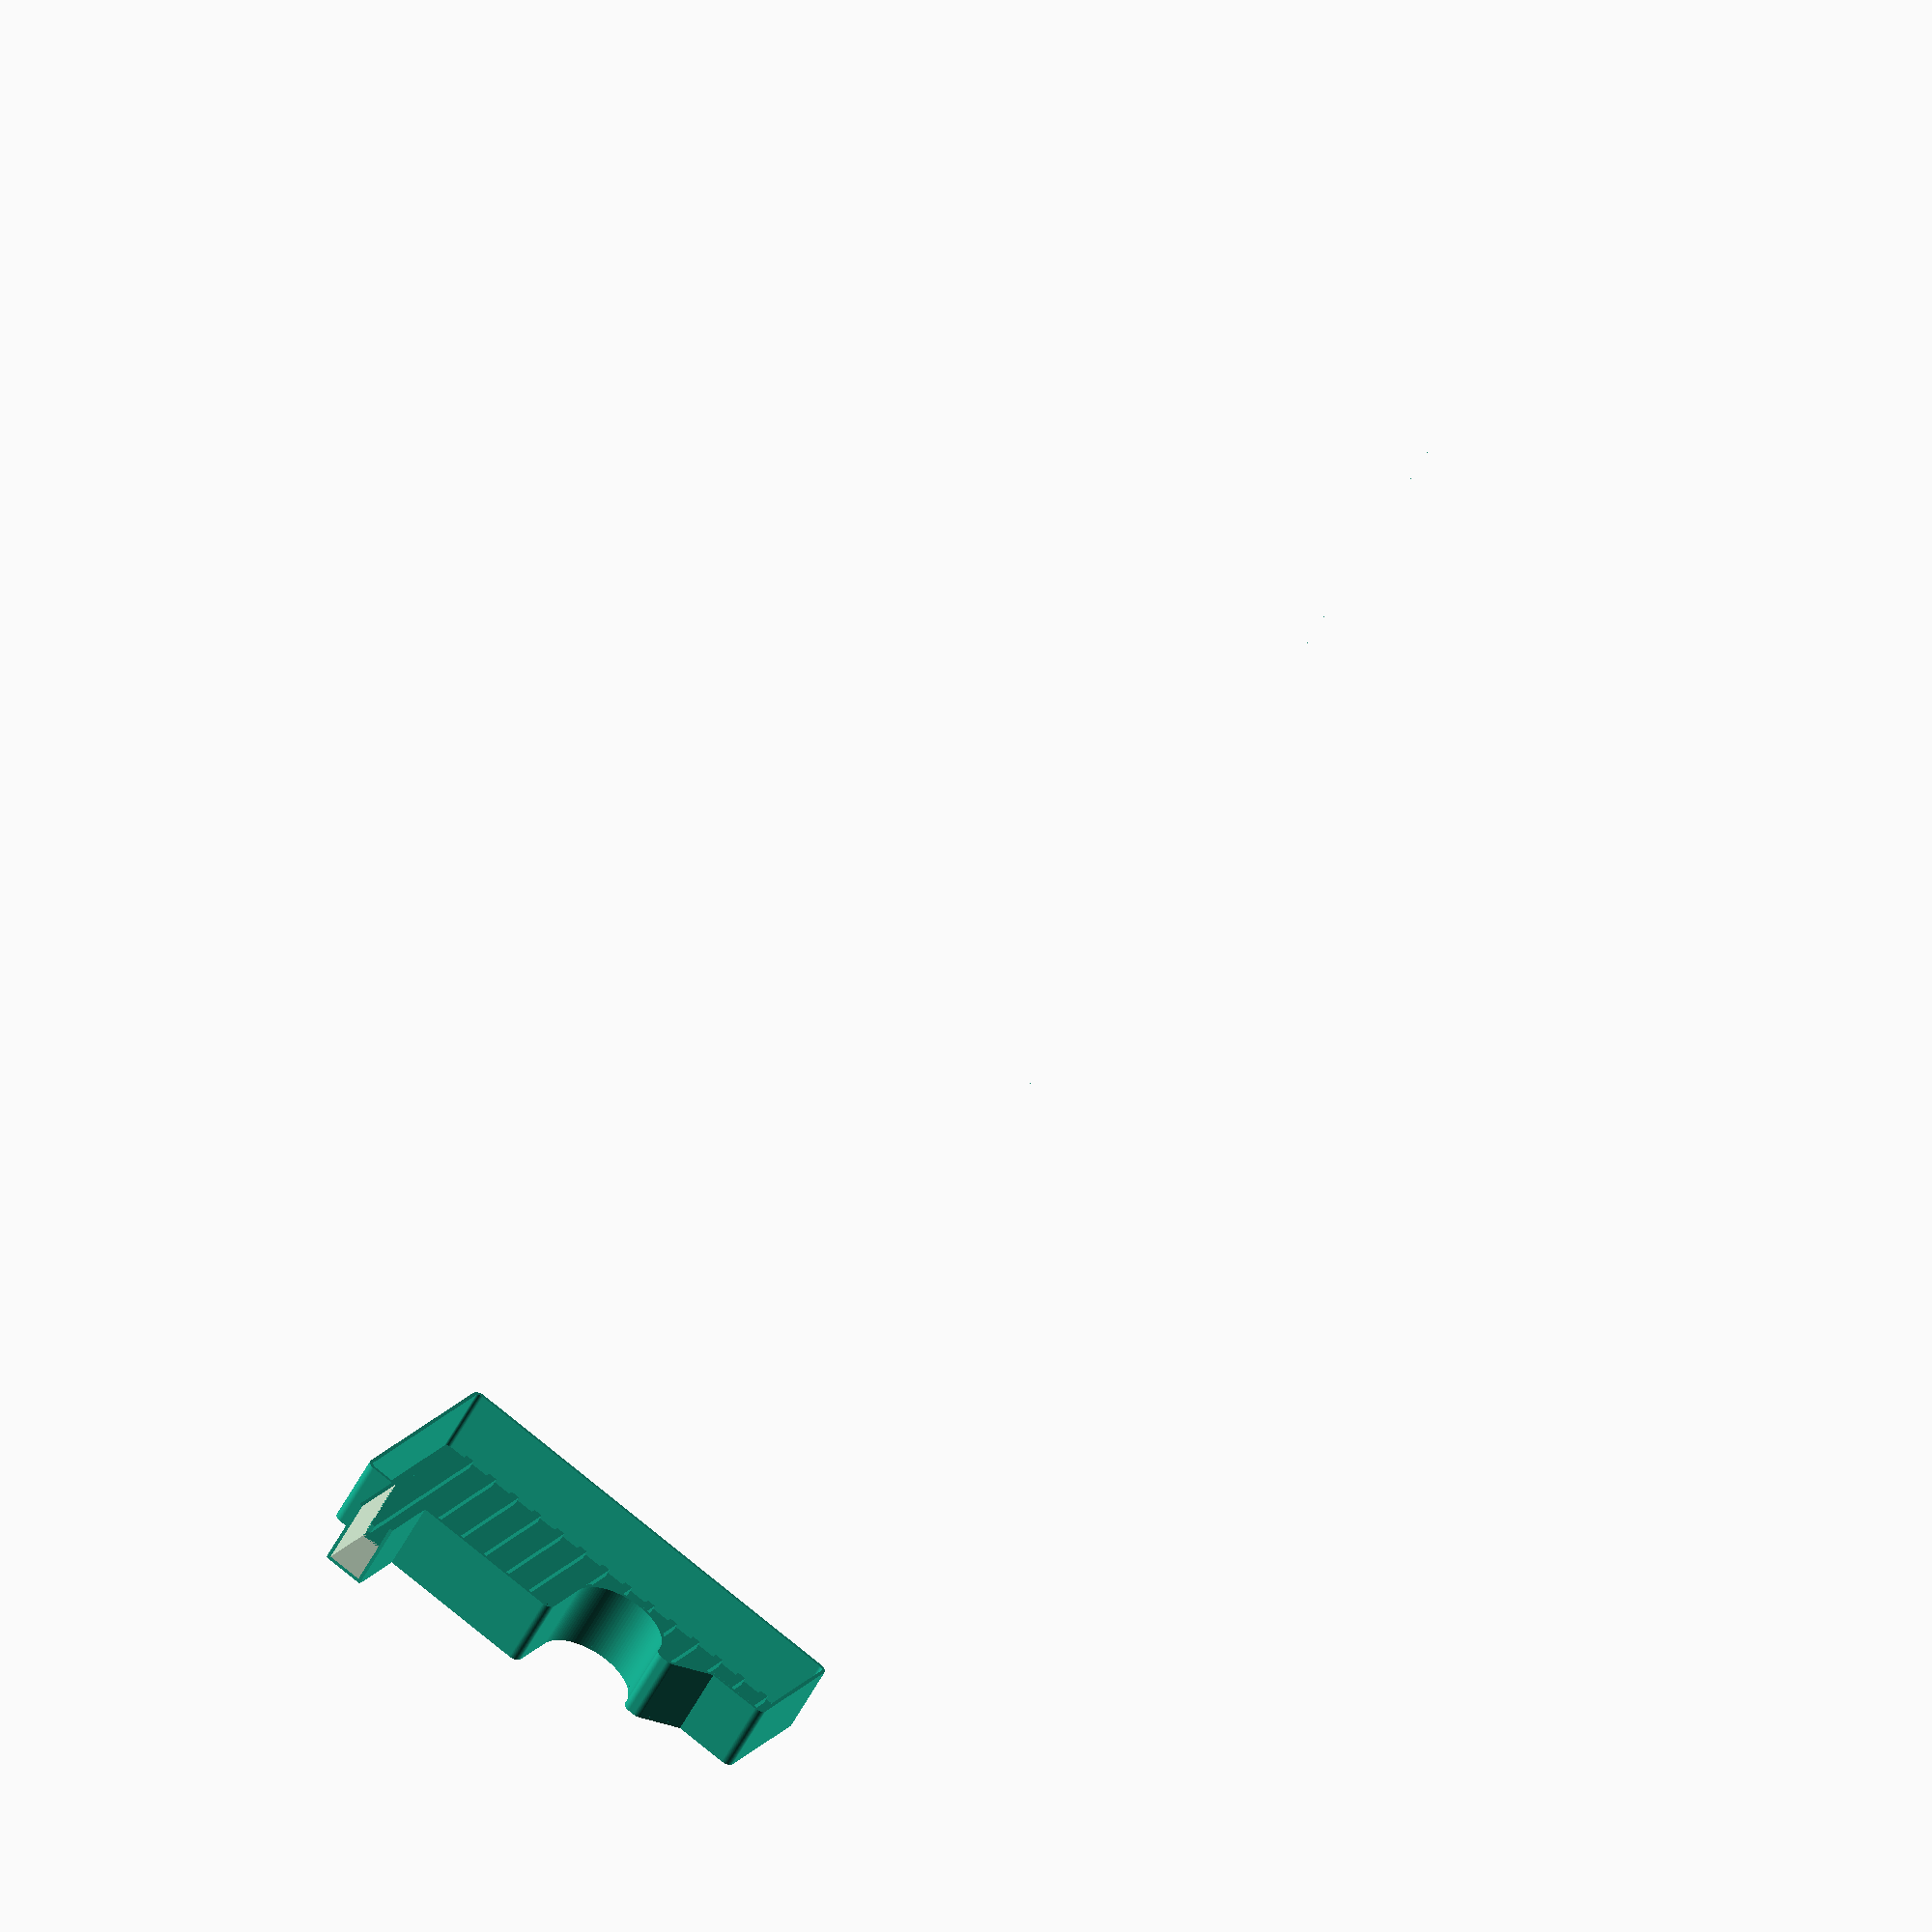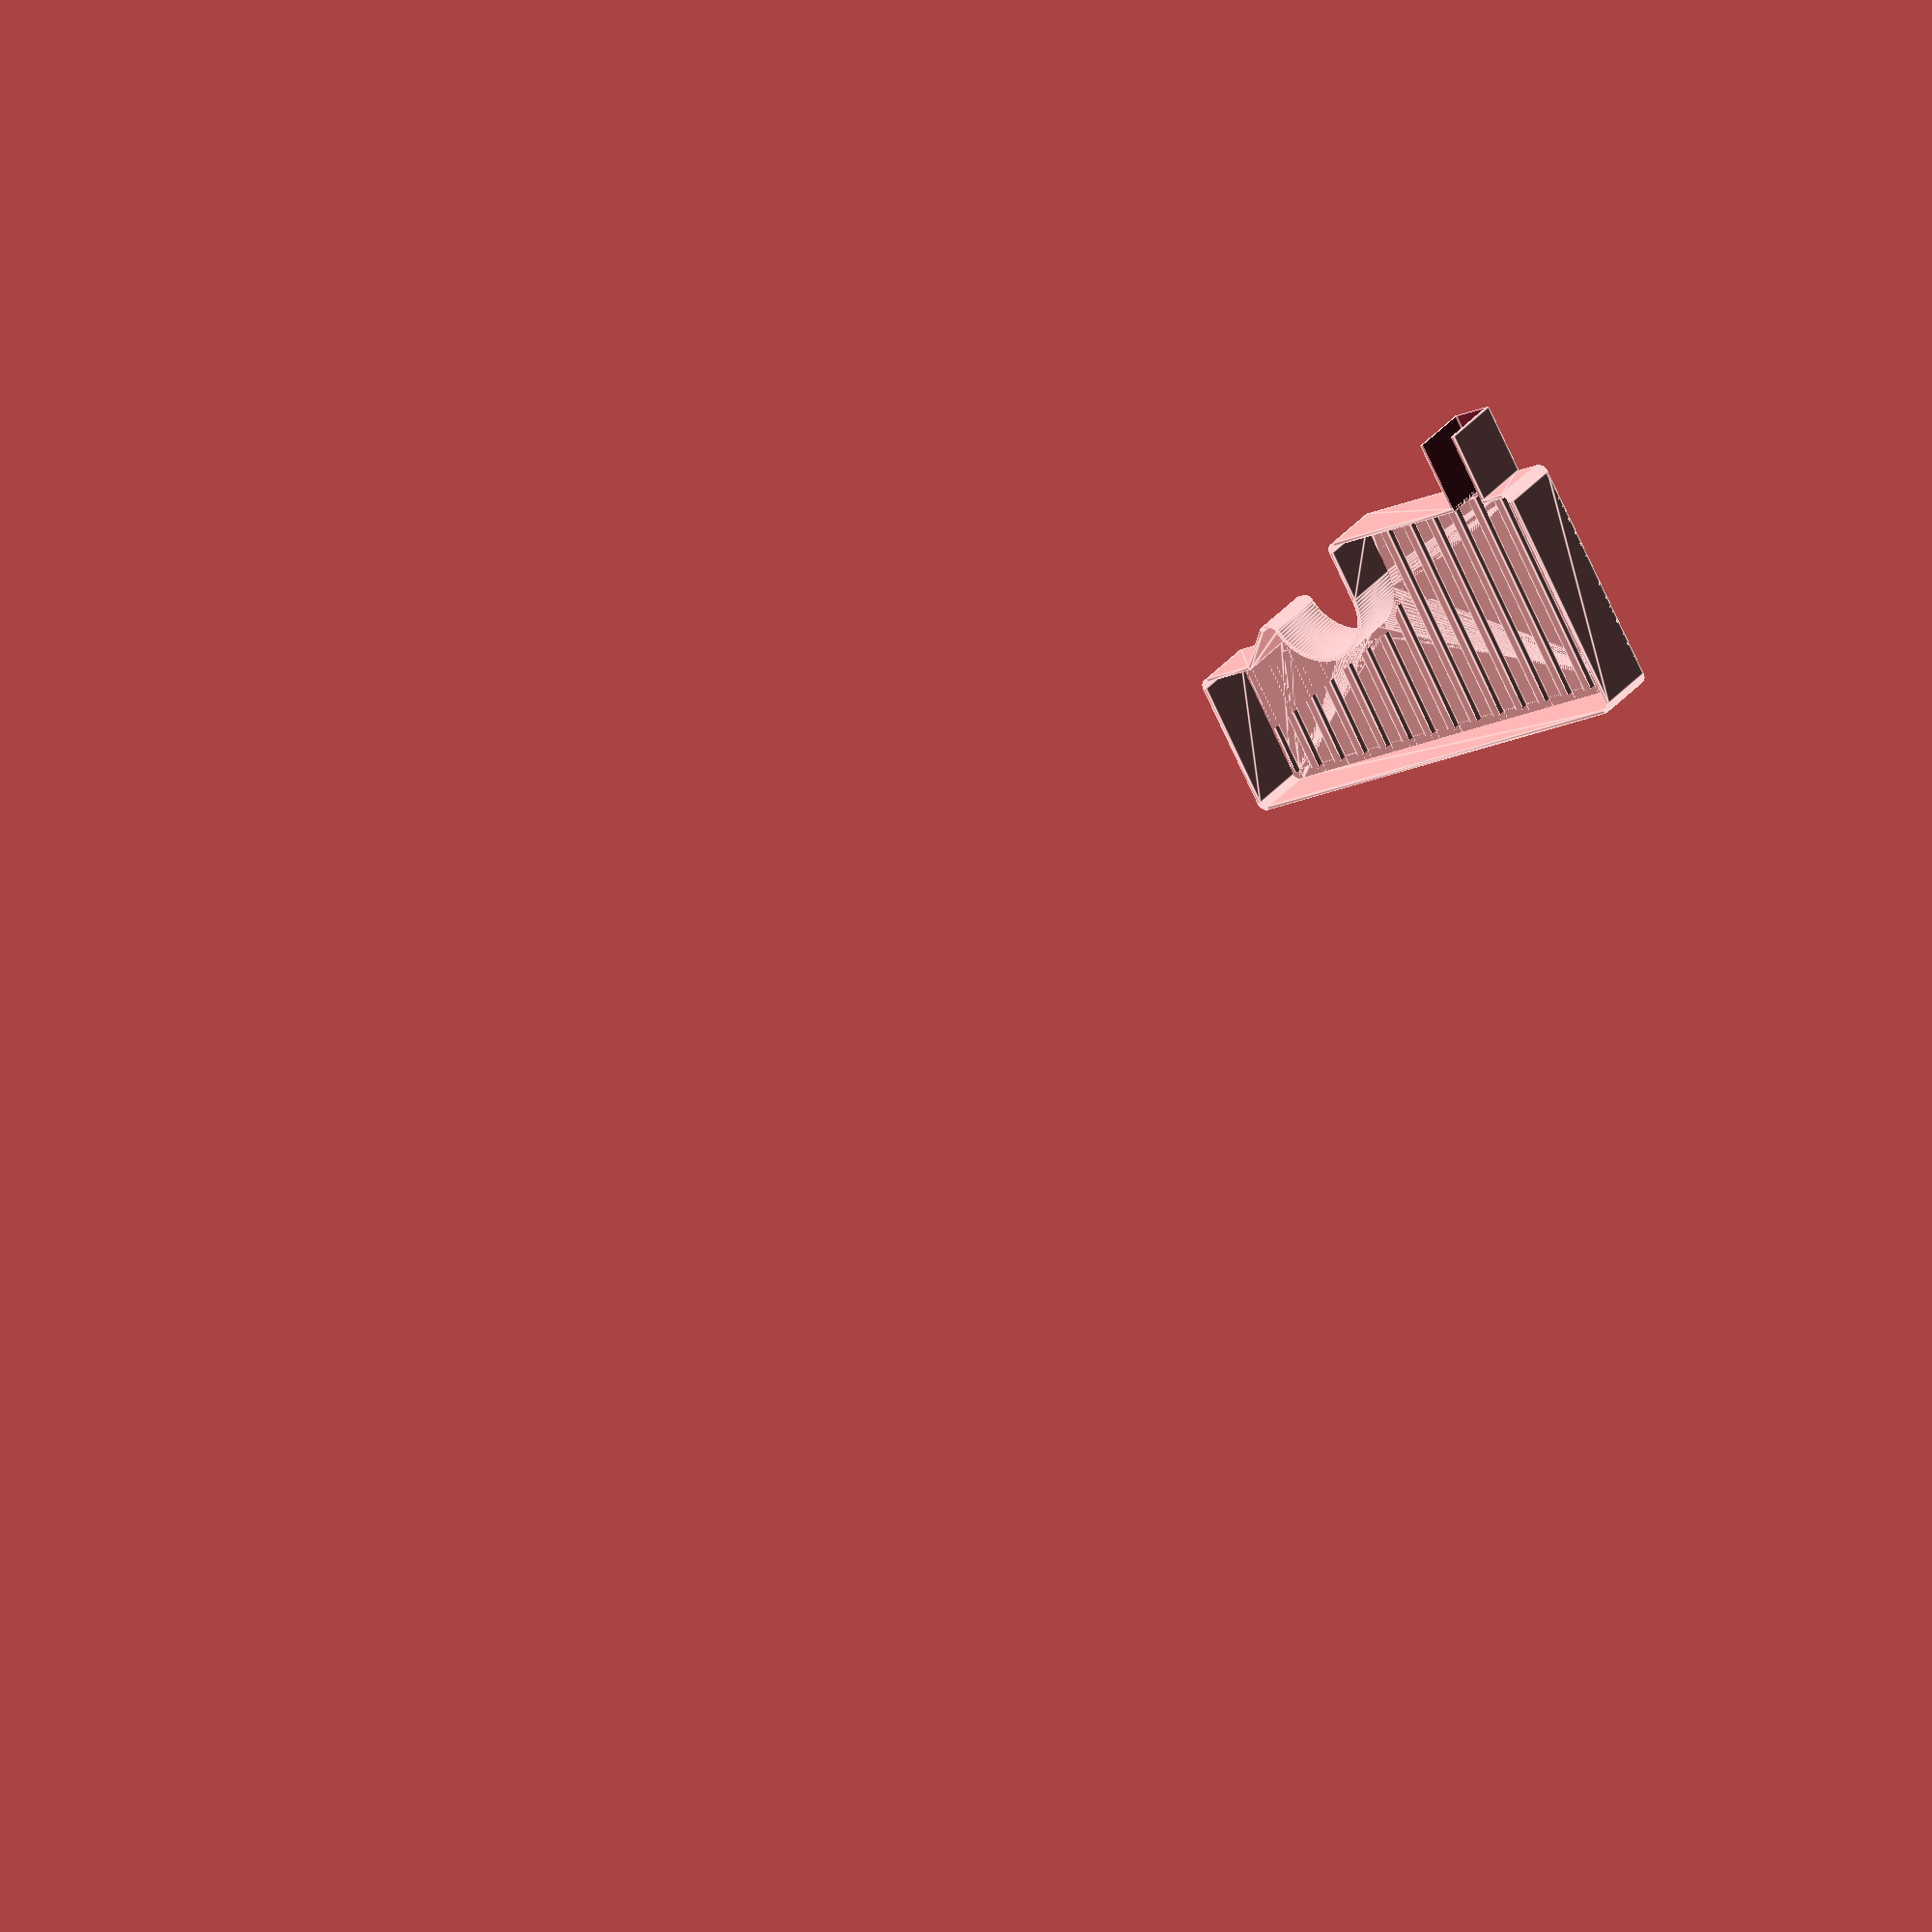
<openscad>
// Basic footpring (minus the faucet gap)
// +----+-----+----+----+
// | A  |  B  | D  | E  |
// |    |     +----+----+
// |    |     | C /
// |    |     |  /
// |    +-----|/  
// |    |
// +----+
//
// The faucet indentation will be at the bottom of B with its left edge at the
// left side of B.

a_dims = [13.2, 13.7];
b_dims = [6.6, 10.2];
c_dims = [2, 2];
d_dims = [c_dims[0], b_dims[1] - c_dims[1]];
e_dims = [3.5, d_dims[1]];
full_width = a_dims[0] + b_dims[0] + d_dims[0] + e_dims[0];
full_depth = a_dims[1];
faucet_radius = 5.6 / 2.0;
wall_thickness = 0.2;
corner_radius = 0.5;
wall_height = 4;
slat_count = 15;
slat_height = 0.5;
slat_width = 0.5;
slat_spacing = (full_width - (wall_thickness * 4)) / slat_count;
gutter_width = 0.5;
spout_offset = 2;
spout_width = 2;
spout_length = 4;


$fs=0.1;
$fn=100;

// The straight-edge outline of the plate (i.e. without the faucet indentation)
module hull() {
    union() {
        square(a_dims);
        translate([a_dims[0], a_dims[1] - b_dims[1]]) {
            square(b_dims);
            translate([b_dims[0], 0]) {
                polygon(points=[[0,0], c_dims, [0, c_dims[1]]]);
                translate([0, c_dims[1]]) {
                    square(d_dims);
                    translate([d_dims[0], 0]) {
                        square(e_dims);
                    }
                }
            }
        }
    }
}

// The full outline of the plate including the faucet indentation, but with square corners. We'll round these
// off for the final footprint.
module cornered_footprint() {
    difference() {
        hull();
        translate([a_dims[0] + faucet_radius, a_dims[1] - b_dims[1]]) {
            circle(r = faucet_radius, center = true);
        }
    }
}

// The actual 2D footprint with rounded corners.
module footprint() {
    minkowski() {
        offset(delta = -1 * corner_radius) {
            cornered_footprint();
        };
        circle(r = corner_radius);
    }
}


module base_plate() {
    module slats() {
        for (index = [0 : slat_count]) {
            offset = index * slat_spacing;
            translate([offset, 0, 0]) {
                cube([slat_width, full_depth, slat_height]);
            }       
        }
    }

    module slat_space() {
        linear_extrude(heigh=wall_height) {
            offset(delta = -1 * (wall_thickness + gutter_width)) {
                footprint();
            }
        }
    }

    union() {
        // The simple base plat
        linear_extrude(height=wall_thickness) footprint();

        // The slates with a gutter subtracted around the edge.
        translate([0, 0, wall_thickness]) {
            intersection() {
                slats();
                slat_space();
            }
        }
    } 
}

module wall(height, thickness) {
    linear_extrude(height=height) {
        difference() {
            children(0);
            offset(delta=-1 * thickness) {
                children(0);
            };
            children([1:$children - 1]);
        }
    };
}

module spout() {
    difference() {
        cube([spout_width + wall_thickness * 2, spout_length, wall_height]);
        translate([wall_thickness, -1 * wall_thickness, wall_thickness]) {
            cube([spout_width, spout_length + wall_thickness * 2, wall_height]);
        };
    };
}

union() {
    base_plate();
    wall(wall_height, wall_thickness) { 
        footprint();
        translate([spout_offset, 0, 0]) {
            square([spout_width, wall_thickness * 1.1]);
        };
    }
    translate([spout_offset - wall_thickness, -1 * spout_length, 0]) {
        spout();
    }
}
</openscad>
<views>
elev=235.8 azim=210.2 roll=207.5 proj=o view=wireframe
elev=331.7 azim=151.4 roll=29.0 proj=o view=edges
</views>
